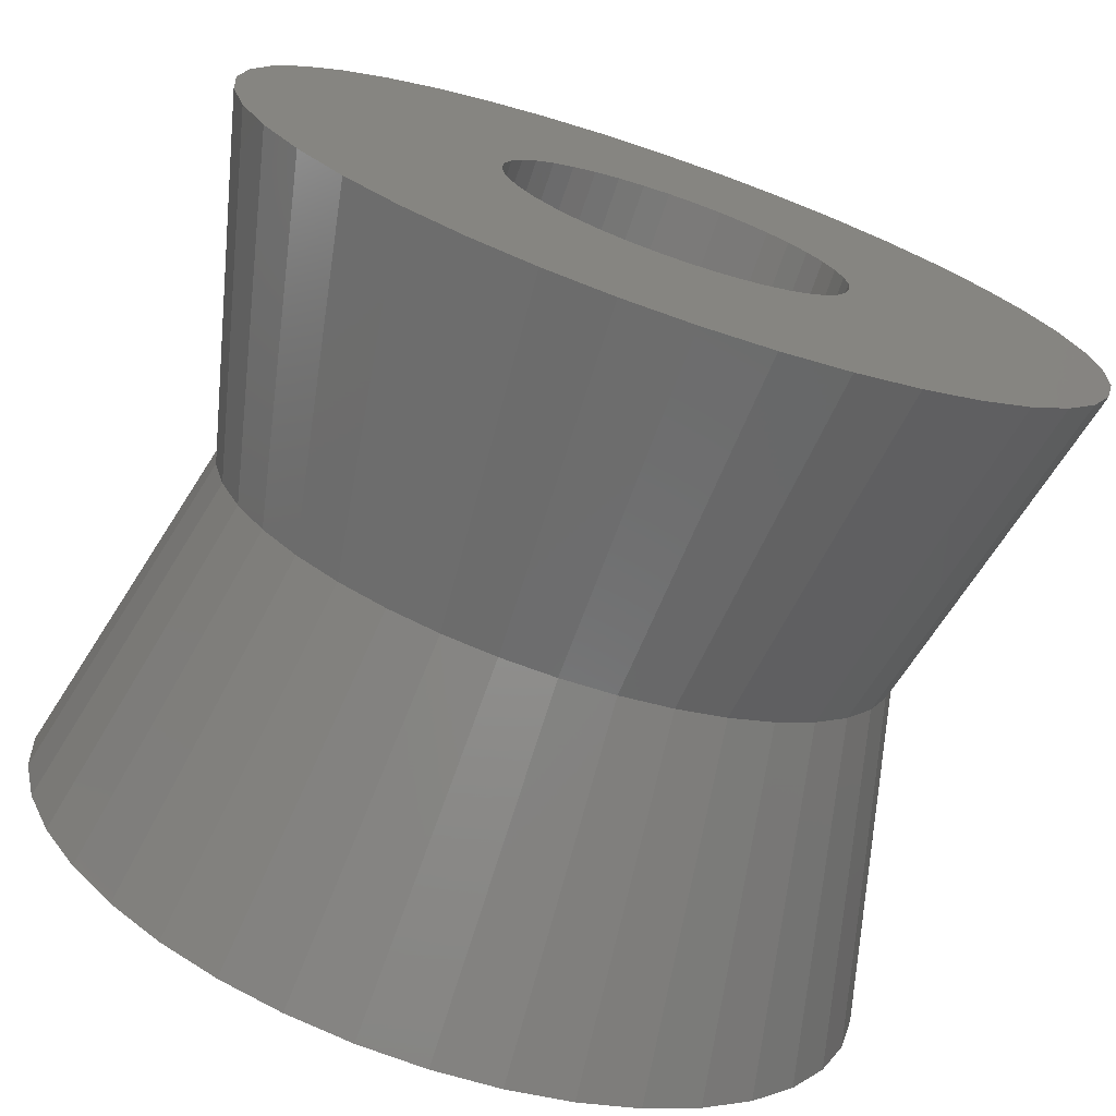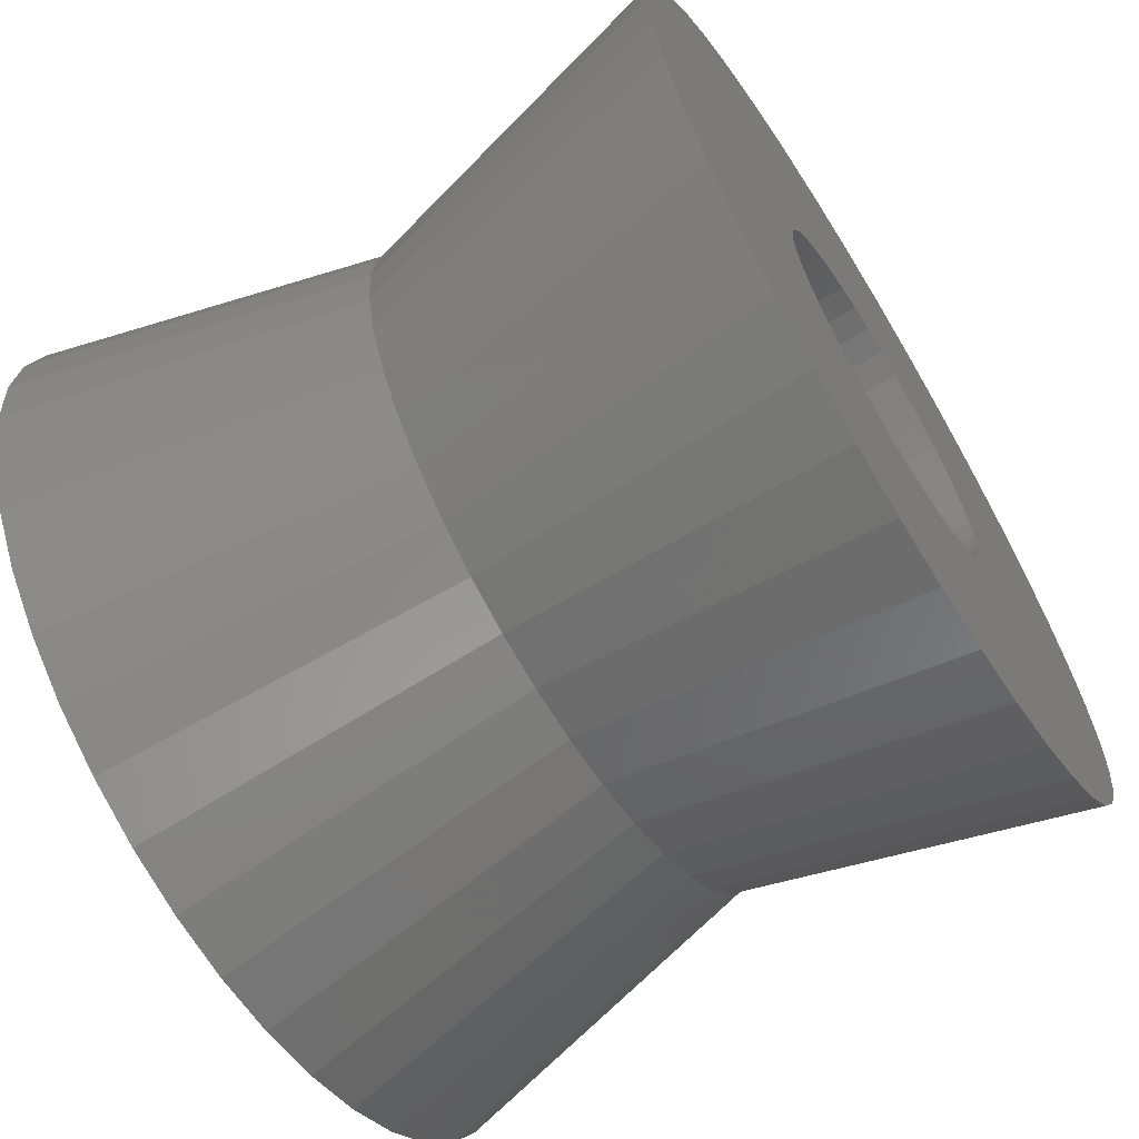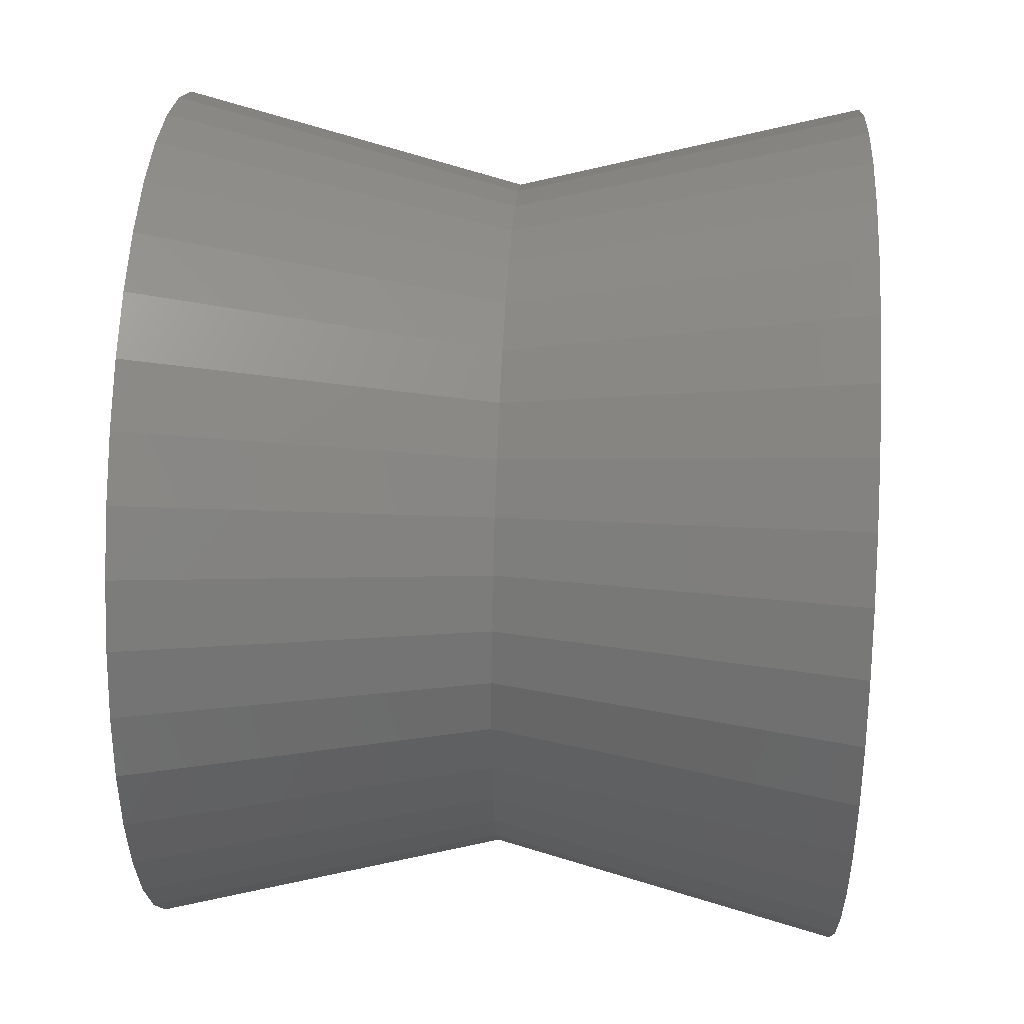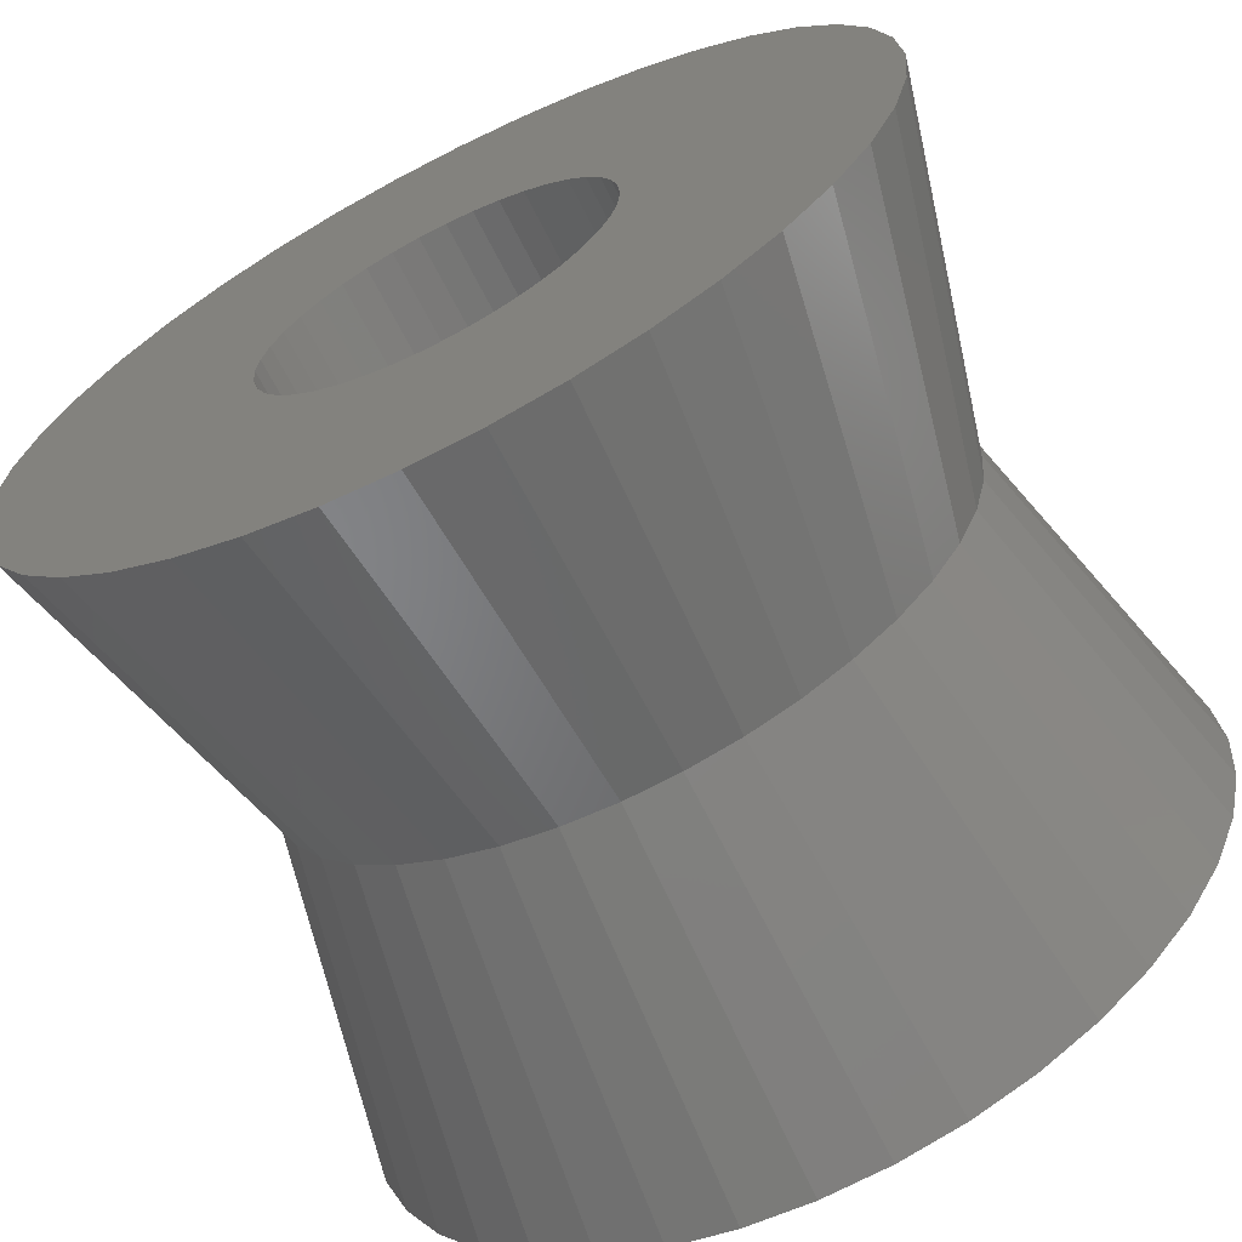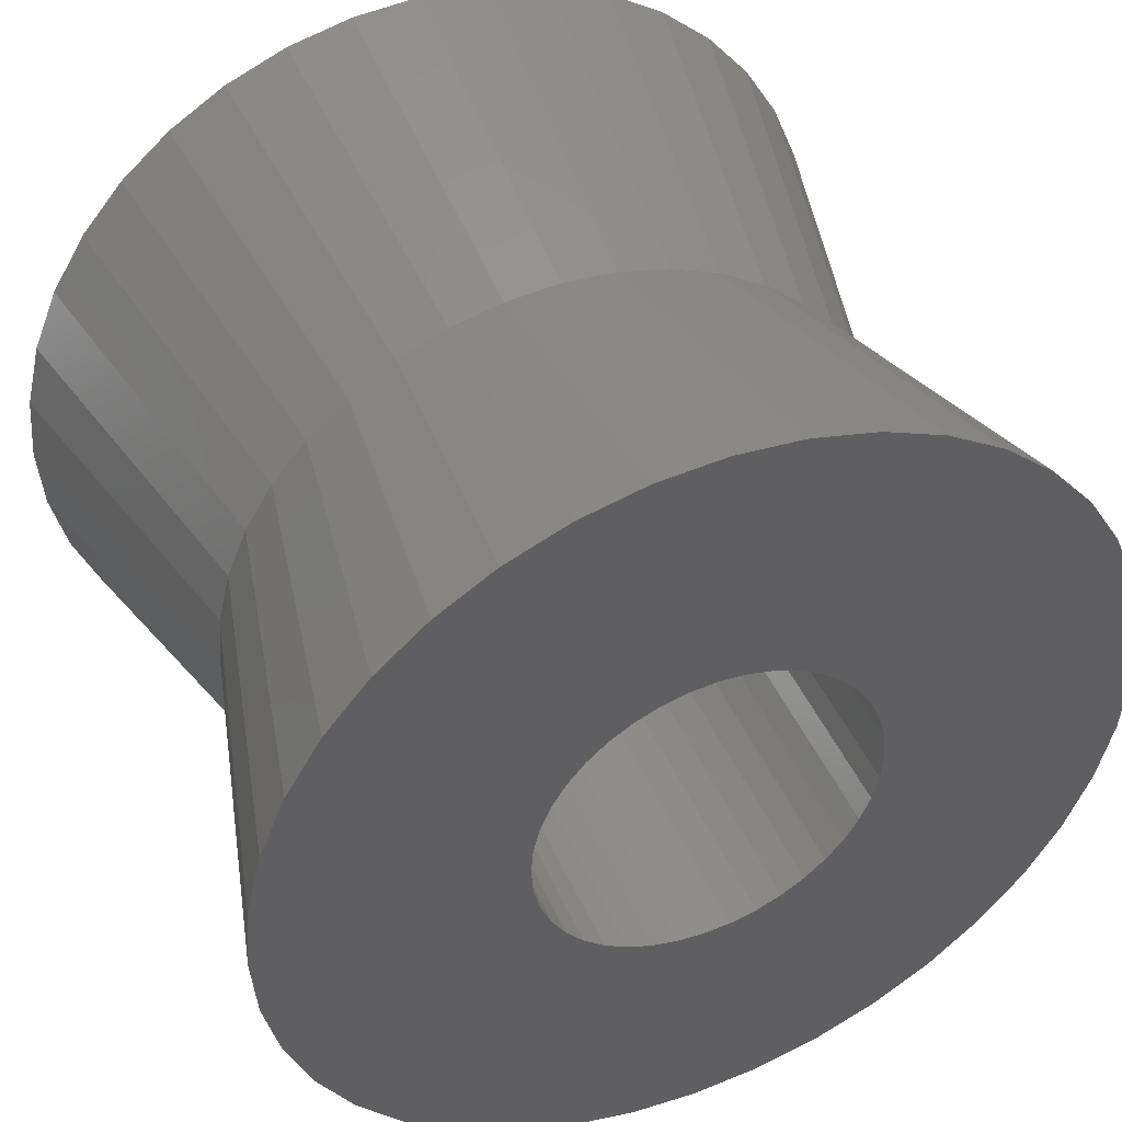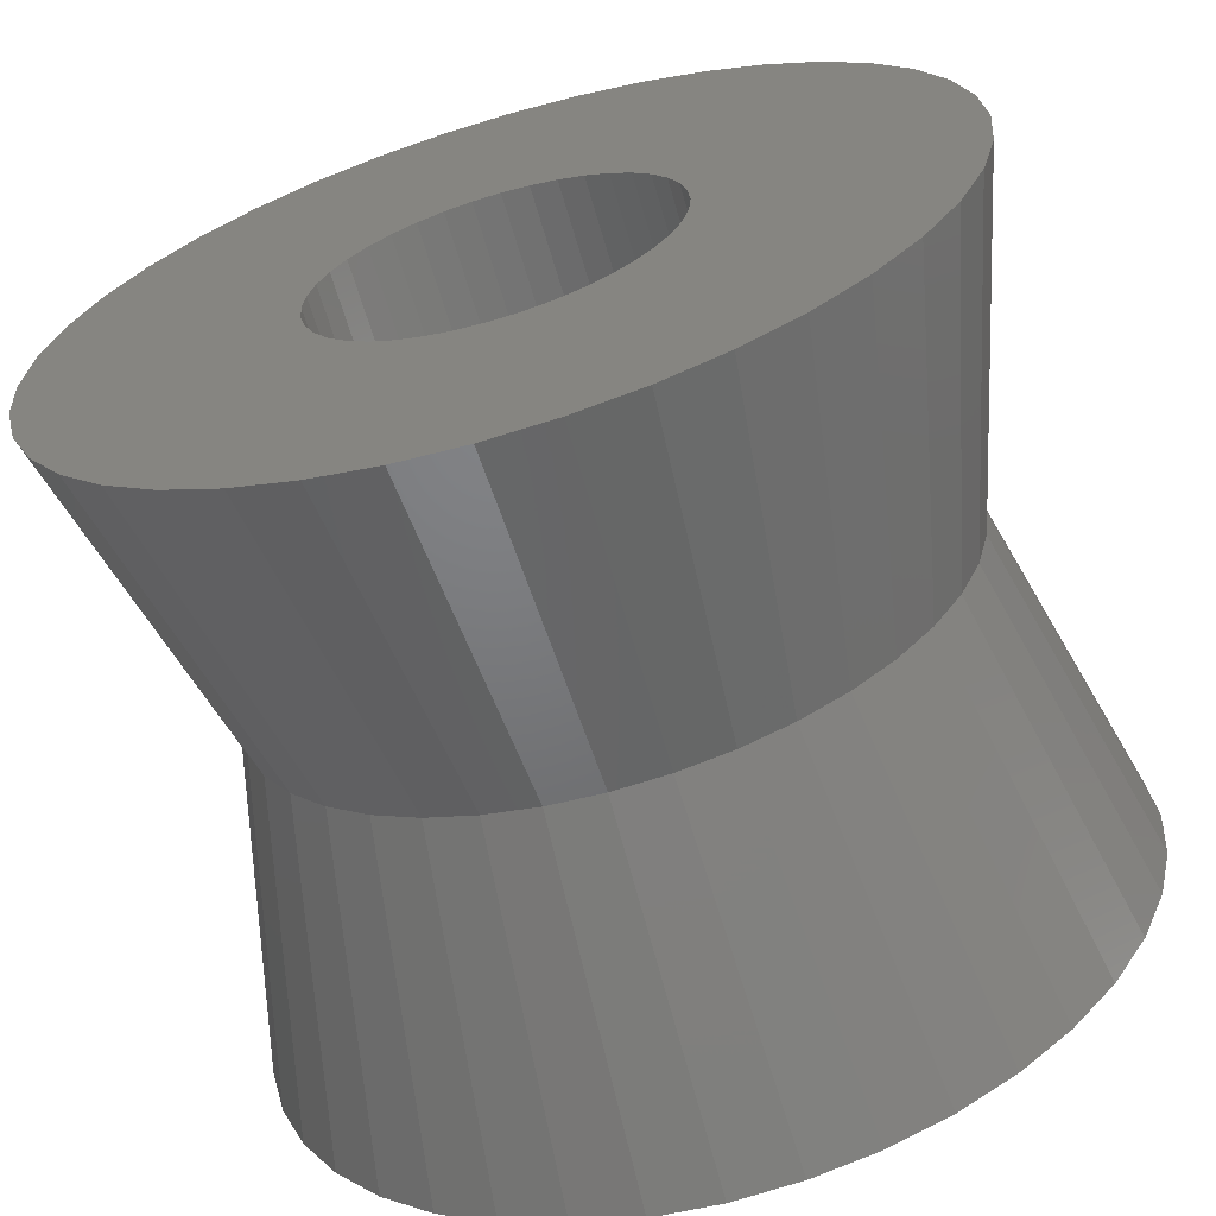
<metadata>
{"format":"stl","ext":"stl","renderer":"f3d","projection":"perspective","resolution":1024,"background":"white","views":[{"elev":-72.7,"azim":-18.8,"up":"+Y"},{"elev":-65.5,"azim":121.7,"up":"+Y"},{"elev":36.9,"azim":93.3,"up":"+Y"},{"elev":-66.1,"azim":-153.3,"up":"+Y"},{"elev":44.8,"azim":-22.7,"up":"+Y"},{"elev":-65.0,"azim":16.2,"up":"+Y"}]}
</metadata>
<code>
# stl→obj: 200 verts, 400 faces
v 0.3911 -2.469 2
v 0 -2.5 2
v 0 -2 0
v 2.5 0 2
v 2 0 0
v 2.469 0.3911 2
v 1.975 0.3129 0
v 2.469 -0.3911 2
v 1.975 -0.3129 0
v -1.902 -0.618 0
v -2.469 -0.3911 2
v -1.975 -0.3129 0
v -0.3129 1.975 0
v -0.618 1.902 0
v -0.3911 2.469 2
v 2.378 -0.7725 2
v 1.902 -0.618 0
v 1.768 -1.768 2
v 1.414 -1.414 0
v 1.618 -1.176 0
v 1.469 -2.023 2
v 0.908 -1.782 0
v 1.176 -1.618 0
v -1.176 -1.618 0
v -1.768 -1.768 2
v -1.414 -1.414 0
v -1.135 -2.228 2
v -1.469 -2.023 2
v -0.908 -1.782 0
v 1.176 1.618 0
v 0.908 1.782 0
v 1.469 2.023 2
v -1.782 0.908 0
v -2.228 1.135 2
v -2.023 1.469 2
v 2.228 -1.135 2
v 1.782 -0.908 0
v 2.023 -1.469 2
v 1.135 -2.228 2
v 0.7725 -2.378 2
v 0.618 -1.902 0
v -2.023 -1.469 2
v -1.618 -1.176 0
v -1.782 -0.908 0
v -2.228 -1.135 2
v 1.135 2.228 2
v 0.618 1.902 0
v 0.7725 2.378 2
v 1 0 2
v 0.9877 0.1564 2
v 2.378 0.7725 2
v 0.9511 0.309 2
v 2.228 1.135 2
v 0.9877 -0.1564 2
v 0.891 0.454 2
v 2.023 1.469 2
v 0.809 0.5878 2
v 1.768 1.768 2
v 0.9511 -0.309 2
v 0.7071 0.7071 2
v 0.5878 0.809 2
v 0.891 -0.454 2
v 0.454 0.891 2
v 0.309 0.9511 2
v 0.3911 2.469 2
v 0.1564 0.9877 2
v 0 2.5 2
v 0 1 2
v -0.1564 0.9877 2
v -0.309 0.9511 2
v -0.7725 2.378 2
v -0.454 0.891 2
v -1.135 2.228 2
v -0.5878 0.809 2
v -1.469 2.023 2
v -0.7071 0.7071 2
v -1.768 1.768 2
v -0.809 0.5878 2
v -0.891 0.454 2
v 0.809 -0.5878 2
v 0.7071 -0.7071 2
v 0.5878 -0.809 2
v 0.454 -0.891 2
v 0.309 -0.9511 2
v 0.1564 -0.9877 2
v 0 -1 2
v -0.1564 -0.9877 2
v -0.3911 -2.469 2
v -0.309 -0.9511 2
v -0.7725 -2.378 2
v -0.454 -0.891 2
v -0.5878 -0.809 2
v -0.7071 -0.7071 2
v -0.809 -0.5878 2
v -0.891 -0.454 2
v -0.9511 -0.309 2
v -2.378 -0.7725 2
v -0.9877 -0.1564 2
v -1 0 2
v -0.9511 0.309 2
v -2.378 0.7725 2
v -0.9877 0.1564 2
v -2.469 0.3911 2
v -2.5 0 2
v -0.908 1.782 0
v -0.618 -1.902 0
v -0.3129 -1.975 0
v 1.782 0.908 0
v -1.975 0.3129 0
v -1.902 0.618 0
v -1.618 1.176 0
v -1.176 1.618 0
v 0.3129 -1.975 0
v 1.902 0.618 0
v 0 2 0
v -2 0 0
v 1.414 1.414 0
v 0.3129 1.975 0
v -1.414 1.414 0
v 1.618 1.176 0
v 2.469 0.3911 -2
v 2.5 0 -2
v 2.378 0.7725 -2
v 1.768 -1.768 -2
v 1.768 1.768 -2
v 2.023 1.469 -2
v -0.3911 2.469 -2
v -1.768 1.768 -2
v -2.023 1.469 -2
v -2.469 0.3911 -2
v -2.5 0 -2
v 1.469 2.023 -2
v 2.228 1.135 -2
v 2.378 -0.7725 -2
v 2.228 -1.135 -2
v 0.7725 2.378 -2
v 1.135 2.228 -2
v -1.135 2.228 -2
v 0 2.5 -2
v 0.3911 2.469 -2
v -2.228 1.135 -2
v -1.768 -1.768 -2
v -1.469 -2.023 -2
v -2.228 -1.135 -2
v -0.3911 -2.469 -2
v 0 -2.5 -2
v 0.3911 -2.469 -2
v 1.135 -2.228 -2
v 1.469 -2.023 -2
v 2.023 -1.469 -2
v 2.469 -0.3911 -2
v -1.469 2.023 -2
v -0.7725 2.378 -2
v -1.135 -2.228 -2
v -2.023 -1.469 -2
v 1 0 -2
v 0.9877 -0.1564 -2
v 0.9511 -0.309 -2
v 0.9877 0.1564 -2
v 0.891 -0.454 -2
v 0.809 -0.5878 -2
v 0.9511 0.309 -2
v 0.7071 -0.7071 -2
v 0.5878 -0.809 -2
v 0.891 0.454 -2
v 0.454 -0.891 -2
v 0.7725 -2.378 -2
v 0.309 -0.9511 -2
v 0.1564 -0.9877 -2
v 0 -1 -2
v -0.1564 -0.9877 -2
v -0.309 -0.9511 -2
v -0.7725 -2.378 -2
v -0.454 -0.891 -2
v -0.5878 -0.809 -2
v -0.7071 -0.7071 -2
v -0.809 -0.5878 -2
v -0.891 -0.454 -2
v 0.809 0.5878 -2
v 0.7071 0.7071 -2
v 0.5878 0.809 -2
v 0.454 0.891 -2
v 0.309 0.9511 -2
v 0.1564 0.9877 -2
v 0 1 -2
v -0.1564 0.9877 -2
v -0.309 0.9511 -2
v -0.454 0.891 -2
v -0.5878 0.809 -2
v -0.7071 0.7071 -2
v -0.809 0.5878 -2
v -0.891 0.454 -2
v -0.9511 0.309 -2
v -2.378 0.7725 -2
v -0.9877 0.1564 -2
v -1 0 -2
v -0.9511 -0.309 -2
v -2.378 -0.7725 -2
v -0.9877 -0.1564 -2
v -2.469 -0.3911 -2
f 1 2 3
f 4 5 6
f 5 7 6
f 8 9 5
f 10 11 12
f 13 14 15
f 16 17 8
f 18 19 20
f 21 22 23
f 18 23 19
f 24 25 26
f 27 28 29
f 30 31 32
f 33 34 35
f 36 17 16
f 8 5 4
f 36 37 17
f 38 37 36
f 39 22 21
f 21 23 18
f 40 41 39
f 39 41 22
f 25 42 43
f 44 45 10
f 46 47 48
f 49 4 6
f 50 6 51
f 4 49 8
f 52 51 53
f 54 8 49
f 55 53 56
f 8 54 16
f 57 56 58
f 59 16 54
f 60 58 32
f 16 59 36
f 61 32 46
f 62 36 59
f 36 62 38
f 6 50 49
f 51 52 50
f 53 55 52
f 56 57 55
f 63 46 48
f 58 60 57
f 32 61 60
f 46 63 61
f 64 48 65
f 48 64 63
f 65 66 64
f 67 66 65
f 67 68 66
f 67 69 68
f 15 69 67
f 69 15 70
f 71 70 15
f 70 71 72
f 73 72 71
f 72 73 74
f 75 74 73
f 74 75 76
f 77 76 75
f 76 77 78
f 78 35 79
f 35 78 77
f 80 38 62
f 38 80 18
f 81 18 80
f 18 81 21
f 82 21 81
f 21 82 39
f 83 39 82
f 39 83 40
f 84 40 83
f 40 84 1
f 85 1 84
f 86 1 85
f 86 2 1
f 87 2 86
f 88 87 89
f 87 88 2
f 90 89 91
f 27 91 92
f 28 92 93
f 89 90 88
f 25 93 94
f 42 94 95
f 45 95 96
f 97 96 98
f 91 27 90
f 11 98 99
f 34 79 35
f 79 34 100
f 92 28 27
f 101 100 34
f 93 25 28
f 100 101 102
f 94 42 25
f 103 102 101
f 95 45 42
f 102 103 99
f 96 97 45
f 104 99 103
f 98 11 97
f 99 104 11
f 105 73 14
f 8 17 9
f 38 20 37
f 18 20 38
f 40 1 41
f 45 97 10
f 97 11 10
f 26 25 43
f 29 28 24
f 28 25 24
f 90 27 106
f 88 90 106
f 88 106 107
f 53 108 56
f 47 65 48
f 14 73 71
f 14 71 15
f 109 103 110
f 110 103 101
f 33 35 111
f 112 77 75
f 1 113 41
f 1 3 113
f 43 42 44
f 42 45 44
f 106 27 29
f 3 88 107
f 2 88 3
f 114 108 53
f 31 47 46
f 32 31 46
f 115 15 67
f 65 115 67
f 112 75 105
f 105 75 73
f 11 104 116
f 116 104 103
f 110 101 34
f 110 34 33
f 111 35 77
f 117 30 58
f 58 30 32
f 51 114 53
f 47 118 65
f 118 115 65
f 13 15 115
f 116 103 109
f 12 11 116
f 111 77 119
f 119 77 112
f 120 117 58
f 6 114 51
f 7 114 6
f 56 120 58
f 108 120 56
f 121 5 122
f 123 114 121
f 20 19 124
f 125 120 126
f 127 14 13
f 128 129 111
f 130 131 116
f 132 30 125
f 133 114 123
f 126 108 133
f 134 17 135
f 136 47 137
f 137 31 132
f 132 31 30
f 14 138 105
f 137 47 31
f 139 115 140
f 119 128 111
f 129 141 33
f 109 130 116
f 24 142 143
f 10 144 44
f 126 120 108
f 125 30 117
f 121 114 7
f 26 142 24
f 3 145 146
f 41 113 147
f 22 41 148
f 149 22 148
f 135 37 150
f 122 5 151
f 105 152 112
f 153 138 14
f 140 115 118
f 140 118 47
f 136 140 47
f 111 129 33
f 29 143 154
f 44 155 43
f 156 122 151
f 157 151 134
f 122 156 121
f 158 134 135
f 159 121 156
f 160 135 150
f 121 159 123
f 161 150 124
f 162 123 159
f 163 124 149
f 123 162 133
f 164 149 148
f 165 133 162
f 133 165 126
f 151 157 156
f 134 158 157
f 135 160 158
f 150 161 160
f 166 148 167
f 124 163 161
f 149 164 163
f 148 166 164
f 168 167 147
f 167 168 166
f 147 169 168
f 146 169 147
f 146 170 169
f 146 171 170
f 145 171 146
f 171 145 172
f 173 172 145
f 172 173 174
f 154 174 173
f 174 154 175
f 143 175 154
f 175 143 176
f 142 176 143
f 176 142 177
f 177 155 178
f 155 177 142
f 179 126 165
f 126 179 125
f 180 125 179
f 125 180 132
f 181 132 180
f 132 181 137
f 182 137 181
f 137 182 136
f 183 136 182
f 136 183 140
f 184 140 183
f 185 140 184
f 185 139 140
f 186 139 185
f 127 186 187
f 186 127 139
f 153 187 188
f 138 188 189
f 152 189 190
f 187 153 127
f 128 190 191
f 129 191 192
f 141 192 193
f 194 193 195
f 188 138 153
f 130 195 196
f 144 178 155
f 178 144 197
f 189 152 138
f 198 197 144
f 190 128 152
f 197 198 199
f 191 129 128
f 200 199 198
f 192 141 129
f 199 200 196
f 193 194 141
f 131 196 200
f 195 130 194
f 196 131 130
f 125 117 120
f 133 108 114
f 121 7 5
f 3 146 147
f 29 154 106
f 106 154 173
f 23 22 149
f 124 23 149
f 17 37 135
f 150 20 124
f 151 17 134
f 138 152 105
f 127 153 14
f 194 130 110
f 44 144 155
f 10 198 144
f 10 200 198
f 12 200 10
f 113 3 147
f 41 147 167
f 148 41 167
f 107 145 3
f 24 143 29
f 106 173 145
f 107 106 145
f 19 23 124
f 37 20 150
f 9 17 151
f 5 9 151
f 152 128 112
f 112 128 119
f 115 127 13
f 139 127 115
f 33 141 110
f 141 194 110
f 43 155 142
f 43 142 26
f 116 200 12
f 116 131 200
f 110 130 109
f 156 50 159
f 50 156 49
f 99 195 102
f 195 99 196
f 185 66 68
f 66 185 184
f 170 87 86
f 87 170 171
f 179 60 180
f 60 179 57
f 190 74 76
f 74 190 189
f 188 70 72
f 70 188 187
f 162 55 165
f 55 162 52
f 159 52 162
f 52 159 50
f 165 57 179
f 57 165 55
f 182 61 63
f 61 182 181
f 183 63 64
f 63 183 182
f 181 60 61
f 60 181 180
f 79 191 78
f 191 79 192
f 78 190 76
f 190 78 191
f 100 192 79
f 192 100 193
f 189 72 74
f 72 189 188
f 187 69 70
f 69 187 186
f 164 83 82
f 83 164 166
f 161 62 160
f 62 161 80
f 174 92 91
f 92 174 175
f 175 93 92
f 93 175 176
f 172 91 89
f 91 172 174
f 94 178 95
f 178 94 177
f 93 177 94
f 177 93 176
f 184 64 66
f 64 184 183
f 102 193 100
f 193 102 195
f 186 68 69
f 68 186 185
f 169 86 85
f 86 169 170
f 166 84 83
f 84 166 168
f 163 82 81
f 82 163 164
f 160 59 158
f 59 160 62
f 163 80 161
f 80 163 81
f 171 89 87
f 89 171 172
f 95 197 96
f 197 95 178
f 98 196 99
f 196 98 199
f 168 85 84
f 85 168 169
f 158 54 157
f 54 158 59
f 96 199 98
f 199 96 197
f 157 49 156
f 49 157 54

</code>
